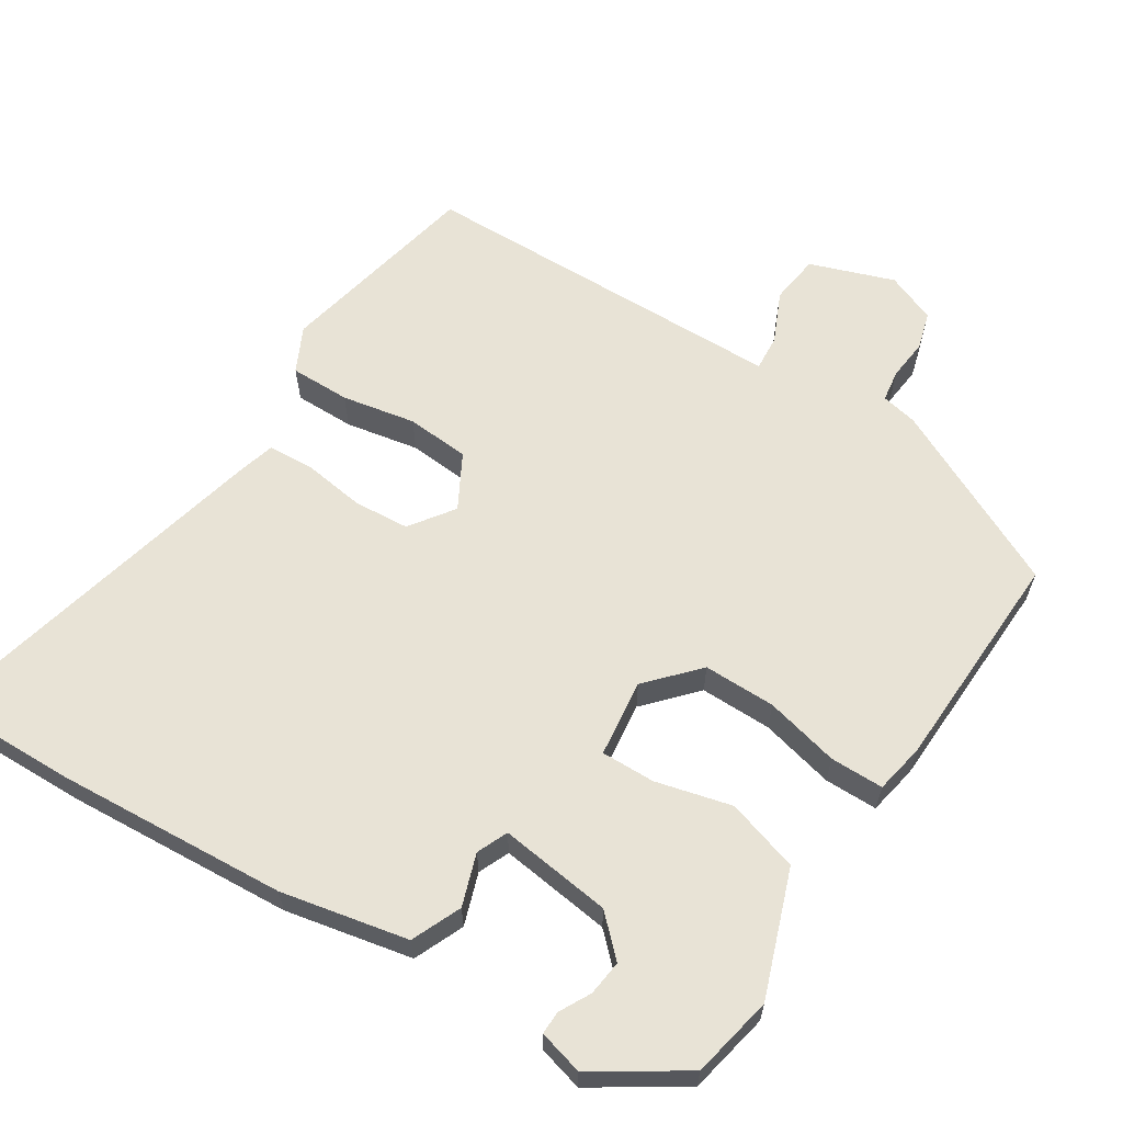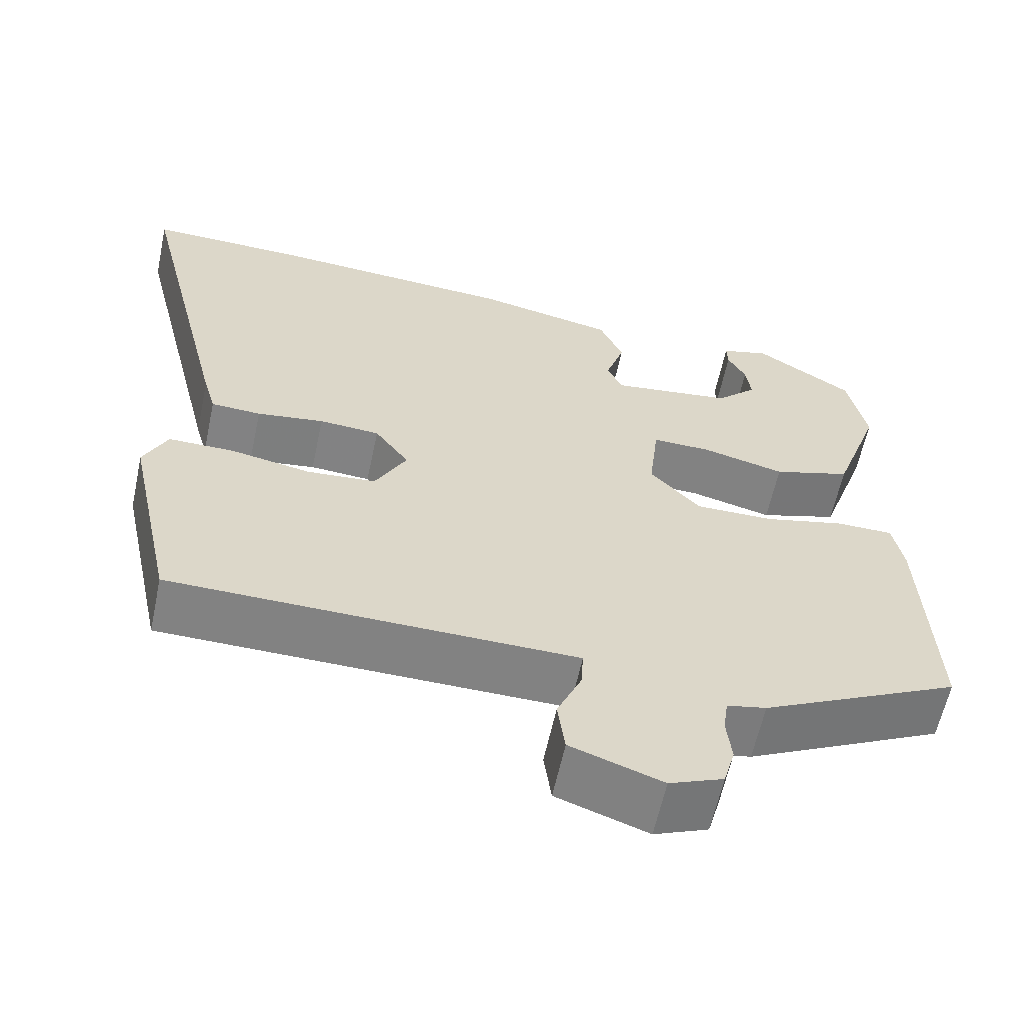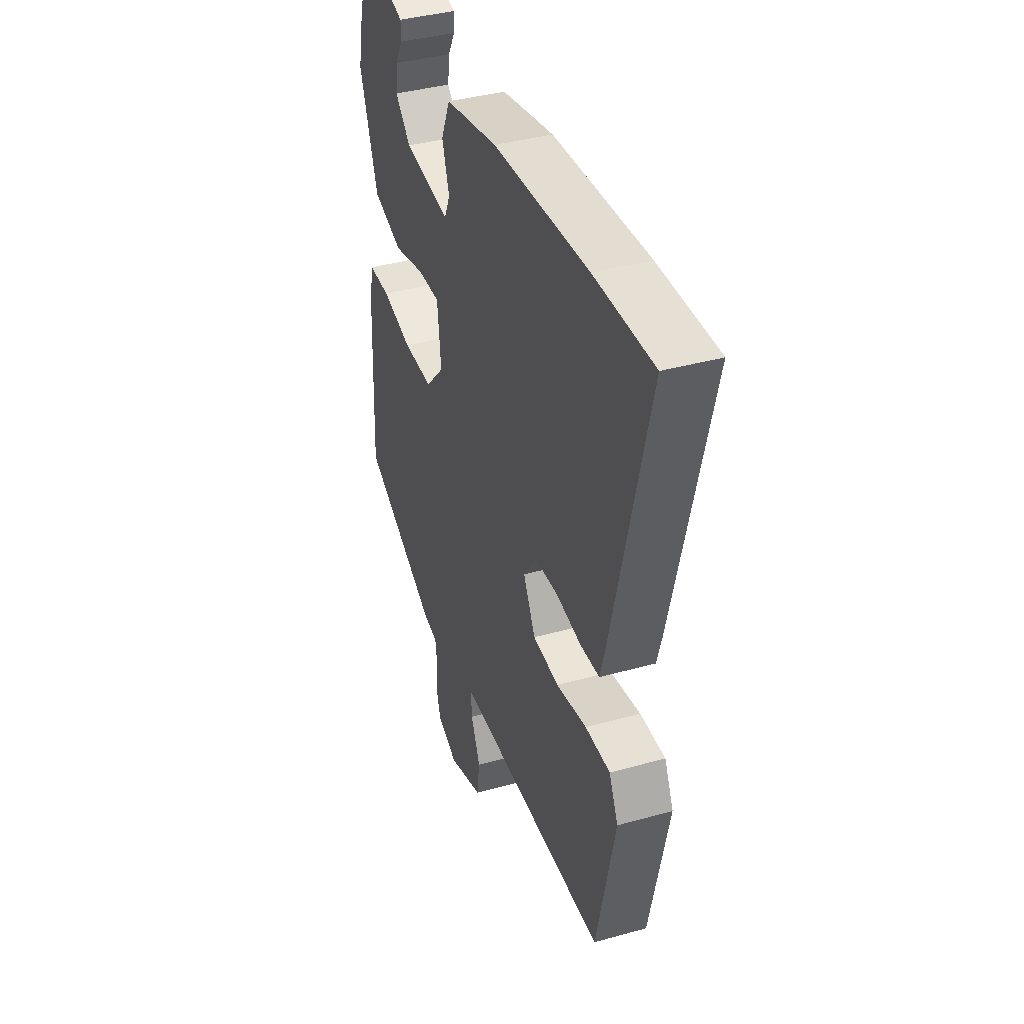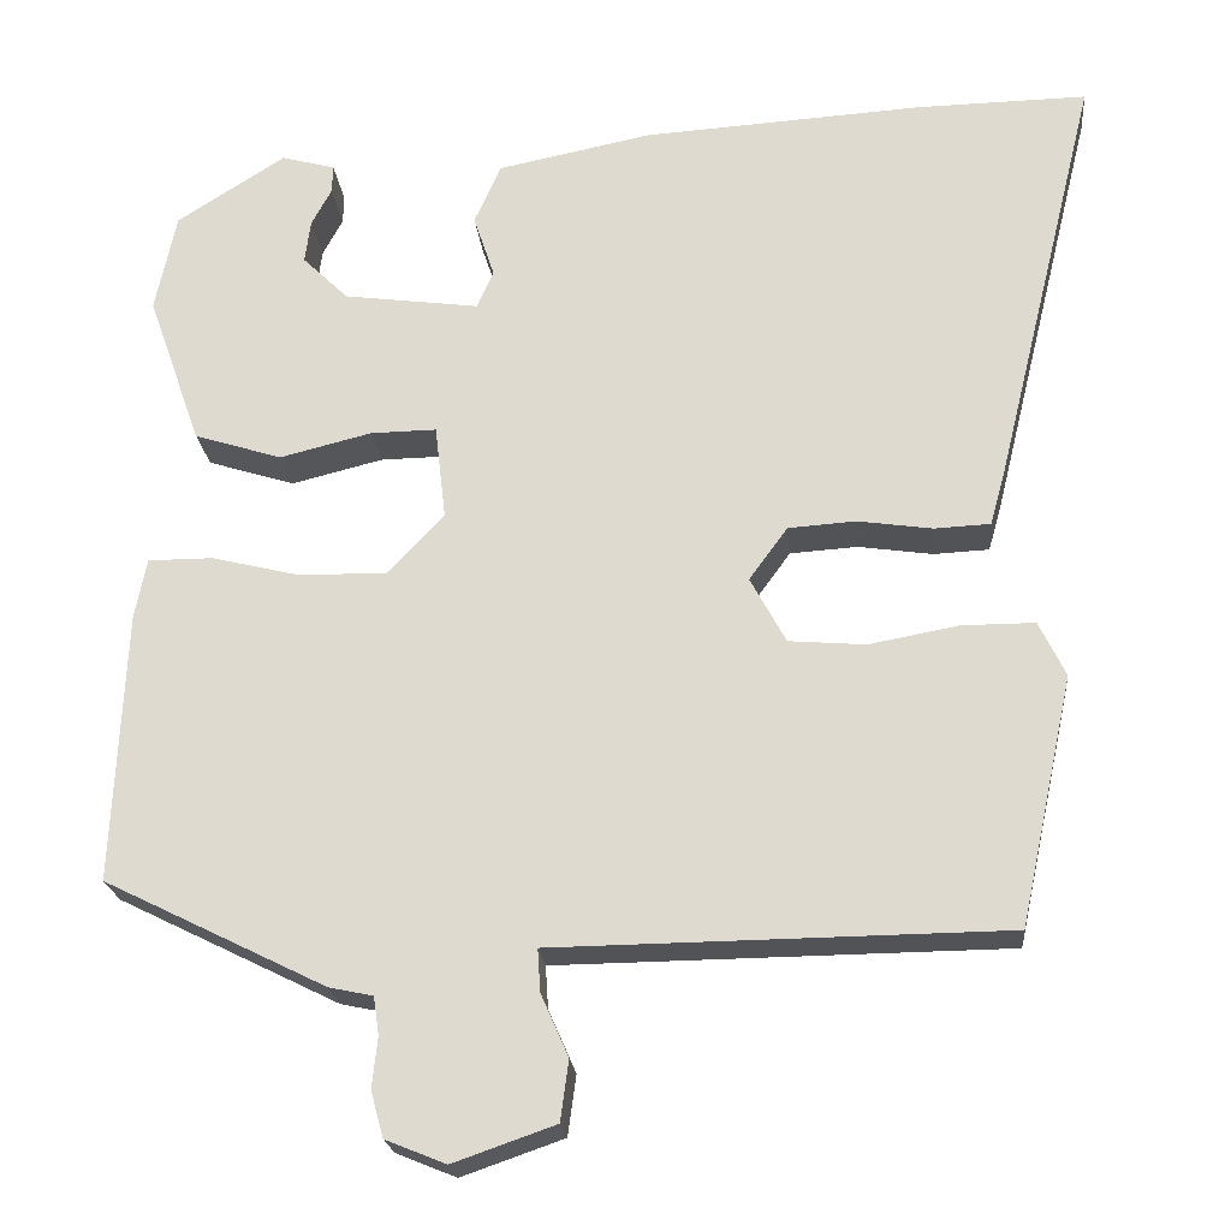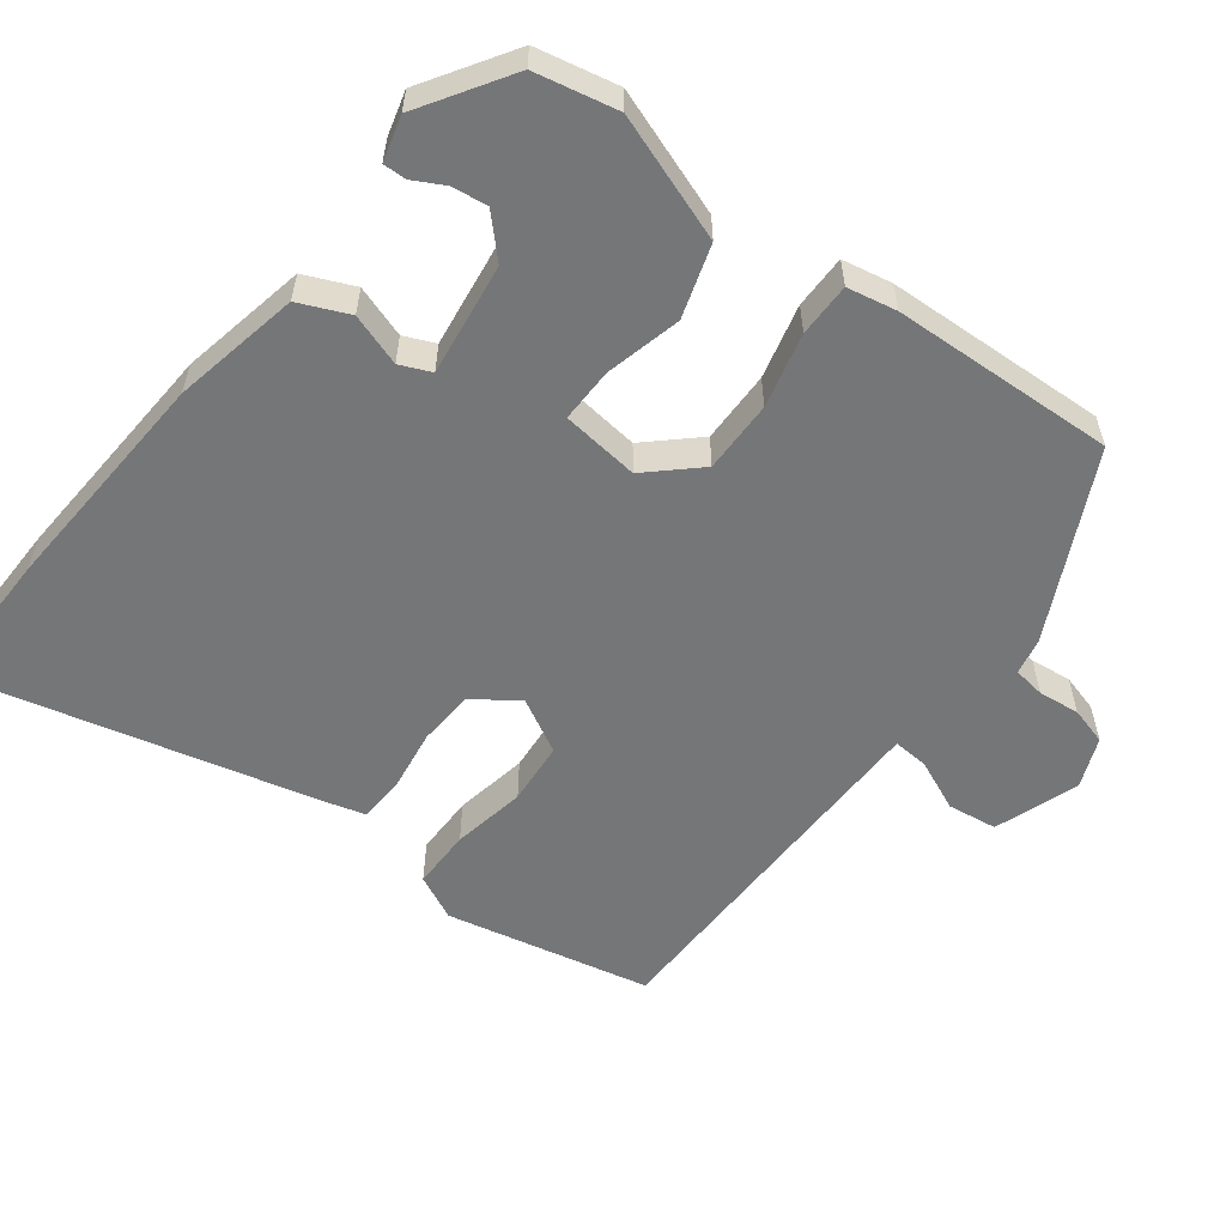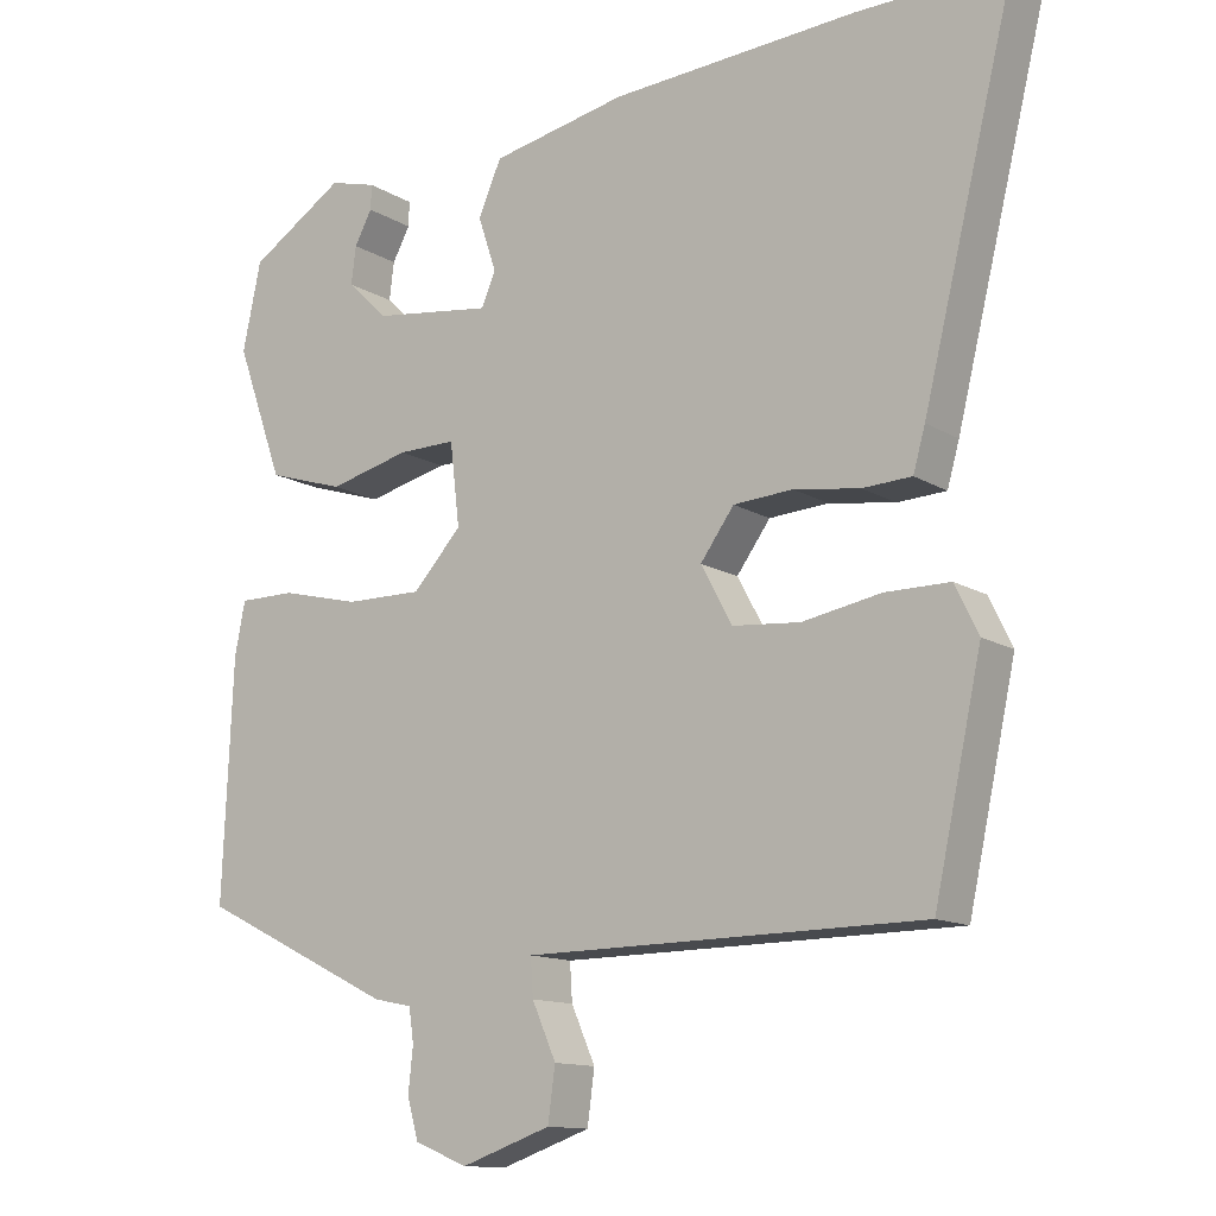
<metadata>
{"format":"obj","ext":"obj","renderer":"f3d","projection":"perspective","resolution":1024,"background":"white","views":[{"elev":62.5,"azim":32.2,"up":"+Y"},{"elev":-60.6,"azim":-12.0,"up":"+Z"},{"elev":39.1,"azim":-109.2,"up":"+Z"},{"elev":-21.8,"azim":-174.6,"up":"+Z"},{"elev":-56.8,"azim":52.7,"up":"+Y"},{"elev":-12.7,"azim":-144.0,"up":"+Z"}]}
</metadata>
<code>
v -0.567 0.07 0.501
v -0.379 0.07 0.498
v -0.072 0.07 0.479
v 0.097 0.07 0.445
v 0.126 0.07 0.379
v 0.103 0.07 0.31
v 0.121 0.07 0.269
v 0.27 0.07 0.289
v 0.32 0.07 0.338
v 0.314 0.07 0.385
v 0.292 0.07 0.426
v 0.291 0.07 0.457
v 0.35 0.07 0.473
v 0.469 0.07 0.397
v 0.492 0.07 0.288
v 0.433 0.07 0.122
v 0.337 0.07 0.092
v 0.236 0.07 0.117
v 0.164 0.07 0.118
v 0.152 0.07 0.015
v 0.213 0.07 -0.051
v 0.309 0.07 -0.05
v 0.407 0.07 -0.026
v 0.478 0.07 -0.026
v 0.491 0.07 -0.092
v 0.504 0.07 -0.389
v 0.261 0.07 -0.509
v 0.213 0.07 -0.519
v 0.207 0.07 -0.561
v 0.213 0.07 -0.616
v 0.199 0.07 -0.666
v 0.133 0.07 -0.693
v 0.021 0.07 -0.654
v 0.012 0.07 -0.588
v 0.042 0.07 -0.52
v 0.045 0.07 -0.473
v -0.042 0.07 -0.472
v -0.449 0.07 -0.467
v -0.508 0.07 -0.195
v -0.479 0.07 -0.135
v -0.399 0.07 -0.135
v -0.301 0.07 -0.153
v -0.217 0.07 -0.146
v -0.178 0.07 -0.074
v -0.22 0.07 -0.016
v -0.294 0.07 -0.011
v -0.376 0.07 -0.023
v -0.437 0.07 -0.02
v -0.452 0.07 0.033
v -0.567 0 0.501
v -0.379 0 0.498
v -0.072 0 0.479
v 0.097 0 0.445
v 0.126 0 0.379
v 0.103 0 0.31
v 0.121 0 0.269
v 0.27 0 0.289
v 0.32 0 0.338
v 0.314 0 0.385
v 0.292 0 0.426
v 0.291 0 0.457
v 0.35 0 0.473
v 0.469 0 0.397
v 0.492 0 0.288
v 0.433 0 0.122
v 0.337 0 0.092
v 0.236 0 0.117
v 0.164 0 0.118
v 0.152 0 0.015
v 0.213 0 -0.051
v 0.309 0 -0.05
v 0.407 0 -0.026
v 0.478 0 -0.026
v 0.491 0 -0.092
v 0.504 0 -0.389
v 0.261 0 -0.509
v 0.213 0 -0.519
v 0.207 0 -0.561
v 0.213 0 -0.616
v 0.199 0 -0.666
v 0.133 0 -0.693
v 0.021 0 -0.654
v 0.012 0 -0.588
v 0.042 0 -0.52
v 0.045 0 -0.473
v -0.042 0 -0.472
v -0.449 0 -0.467
v -0.508 0 -0.195
v -0.479 0 -0.135
v -0.399 0 -0.135
v -0.301 0 -0.153
v -0.217 0 -0.146
v -0.178 0 -0.074
v -0.22 0 -0.016
v -0.294 0 -0.011
v -0.376 0 -0.023
v -0.437 0 -0.02
v -0.452 0 0.033
f 4 5 6
f 3 4 6
f 2 3 6
f 1 2 6
f 49 1 6
f 48 49 6
f 47 48 6
f 46 47 6
f 45 46 6 7
f 44 45 7 8
f 43 44 8
f 40 41 42
f 39 40 42
f 38 39 42
f 37 38 42
f 36 37 42
f 36 42 43
f 33 34 35
f 32 33 35
f 31 32 35
f 30 31 35
f 29 30 35
f 28 29 35 36
f 27 28 36
f 26 27 36
f 25 26 36
f 24 25 36
f 23 24 36
f 22 23 36
f 21 22 36 43
f 16 17 18
f 15 16 18
f 14 15 18
f 14 18 19
f 12 13 14
f 11 12 14
f 10 11 14
f 9 10 14
f 8 9 14 19
f 43 8 19
f 20 21 43
f 19 20 43
f 55 54 53
f 55 53 52
f 55 52 51
f 55 51 50
f 55 50 98
f 55 98 97
f 55 97 96
f 55 96 95
f 56 55 95 94
f 57 56 94 93
f 57 93 92
f 91 90 89
f 91 89 88
f 91 88 87
f 91 87 86
f 91 86 85
f 92 91 85
f 84 83 82
f 84 82 81
f 84 81 80
f 84 80 79
f 84 79 78
f 85 84 78 77
f 85 77 76
f 85 76 75
f 85 75 74
f 85 74 73
f 85 73 72
f 85 72 71
f 92 85 71 70
f 67 66 65
f 67 65 64
f 67 64 63
f 68 67 63
f 63 62 61
f 63 61 60
f 63 60 59
f 63 59 58
f 68 63 58 57
f 68 57 92
f 92 70 69
f 92 69 68
f 1 50 51 2
f 2 51 52 3
f 3 52 53 4
f 4 53 54 5
f 5 54 55 6
f 6 55 56 7
f 7 56 57 8
f 8 57 58 9
f 9 58 59 10
f 10 59 60 11
f 11 60 61 12
f 12 61 62 13
f 13 62 63 14
f 14 63 64 15
f 15 64 65 16
f 16 65 66 17
f 17 66 67 18
f 18 67 68 19
f 19 68 69 20
f 20 69 70 21
f 21 70 71 22
f 22 71 72 23
f 23 72 73 24
f 24 73 74 25
f 25 74 75 26
f 26 75 76 27
f 27 76 77 28
f 28 77 78 29
f 29 78 79 30
f 30 79 80 31
f 31 80 81 32
f 32 81 82 33
f 33 82 83 34
f 34 83 84 35
f 35 84 85 36
f 36 85 86 37
f 37 86 87 38
f 38 87 88 39
f 39 88 89 40
f 40 89 90 41
f 41 90 91 42
f 42 91 92 43
f 43 92 93 44
f 44 93 94 45
f 45 94 95 46
f 46 95 96 47
f 47 96 97 48
f 48 97 98 49
f 49 98 50 1

</code>
